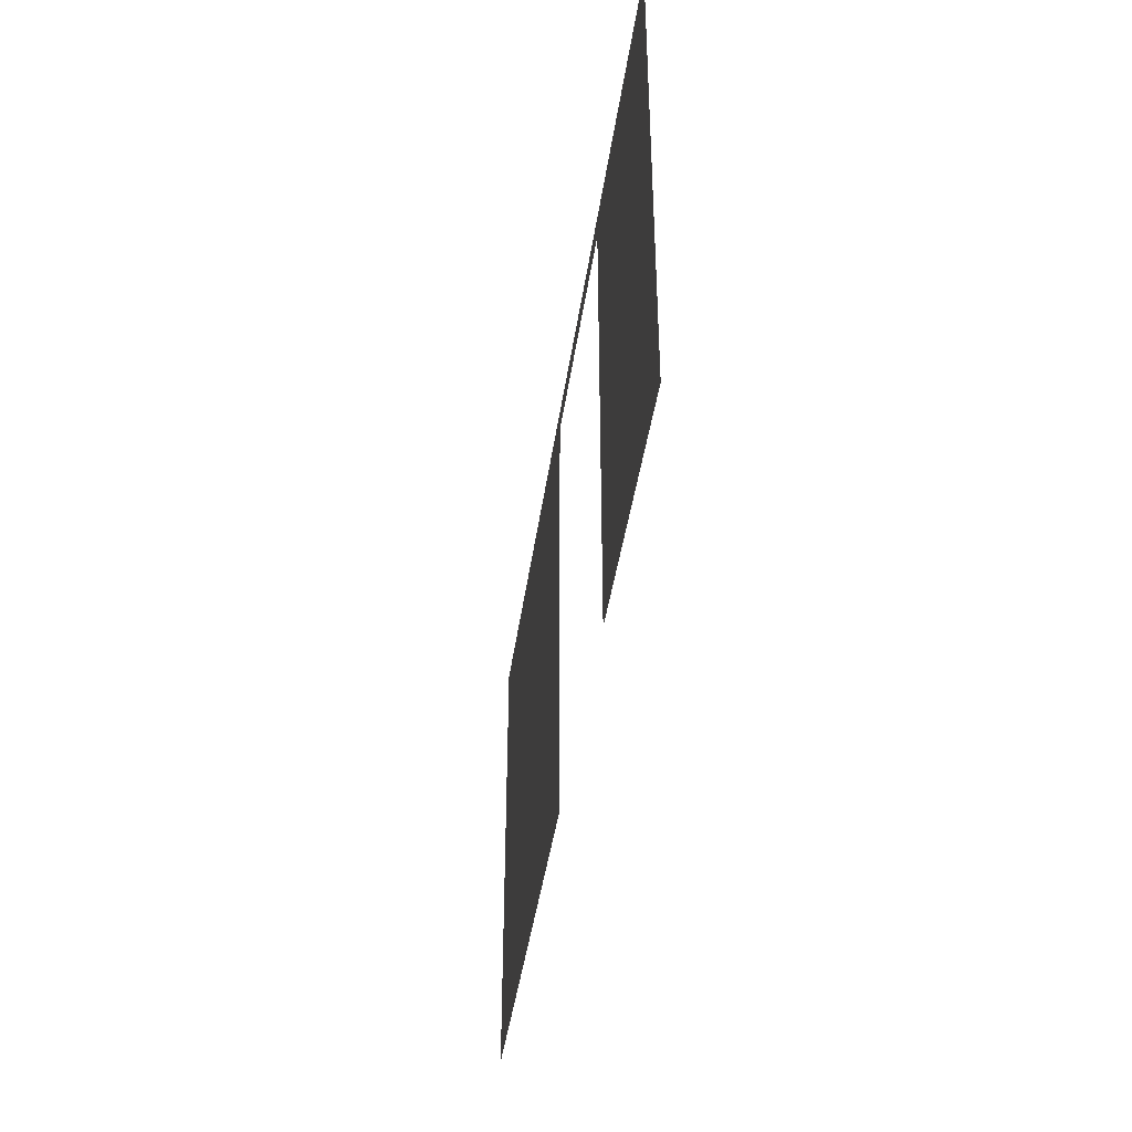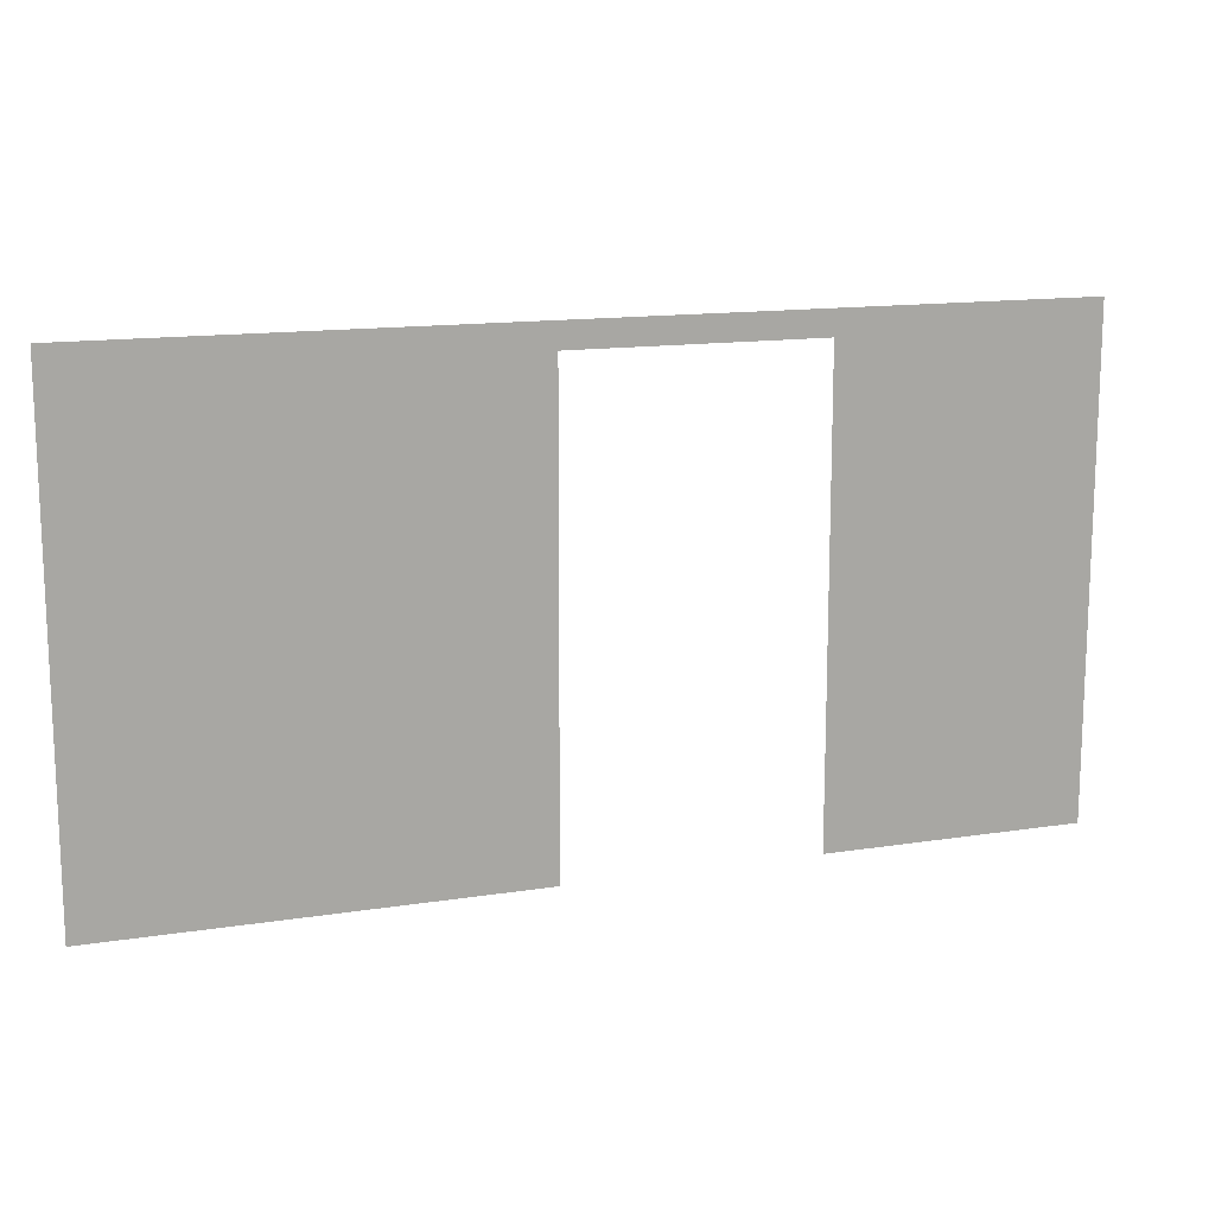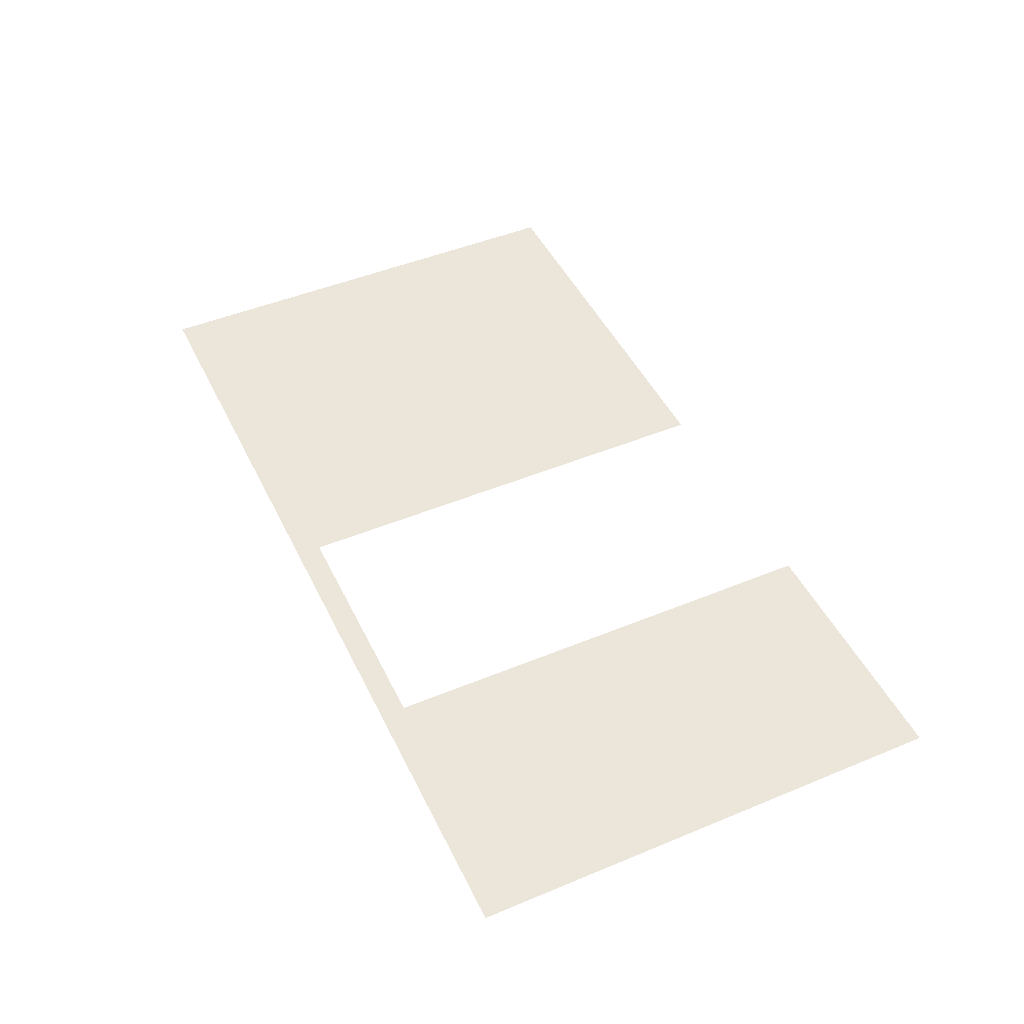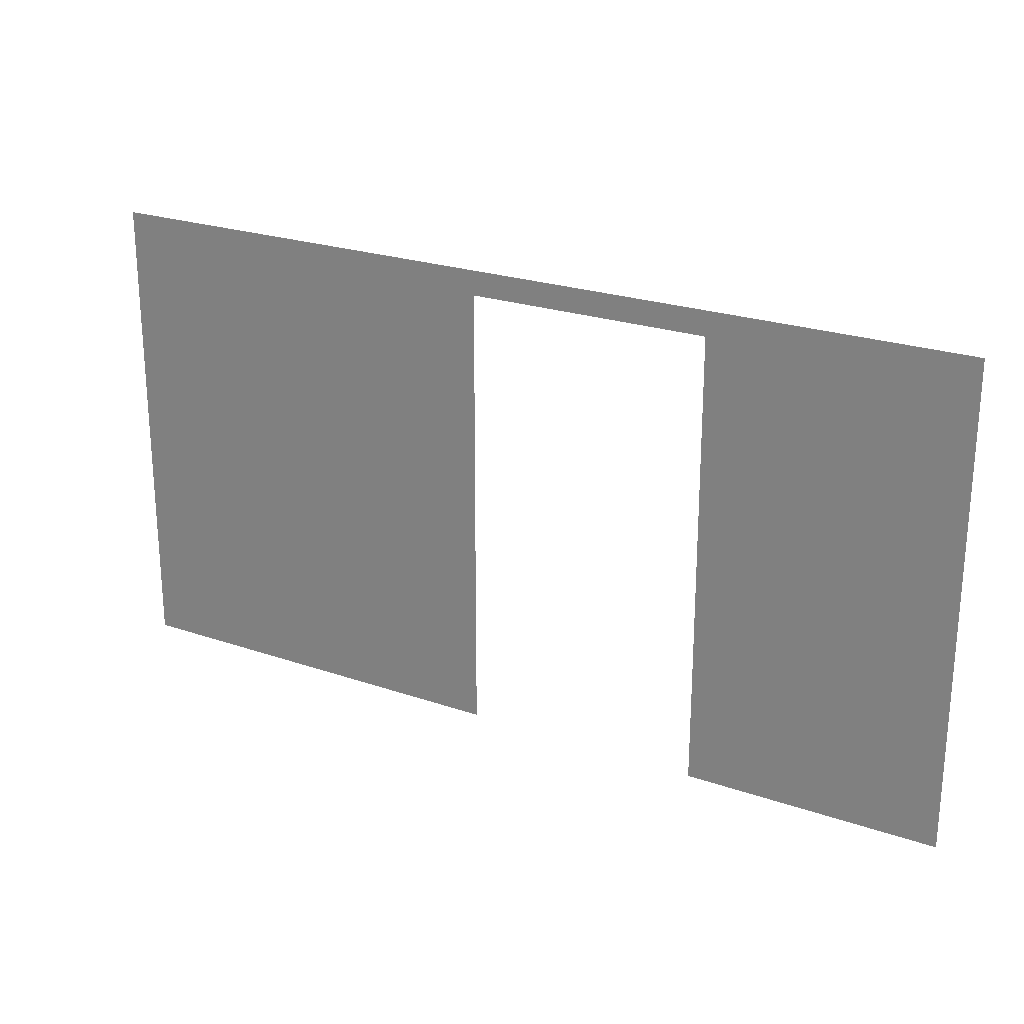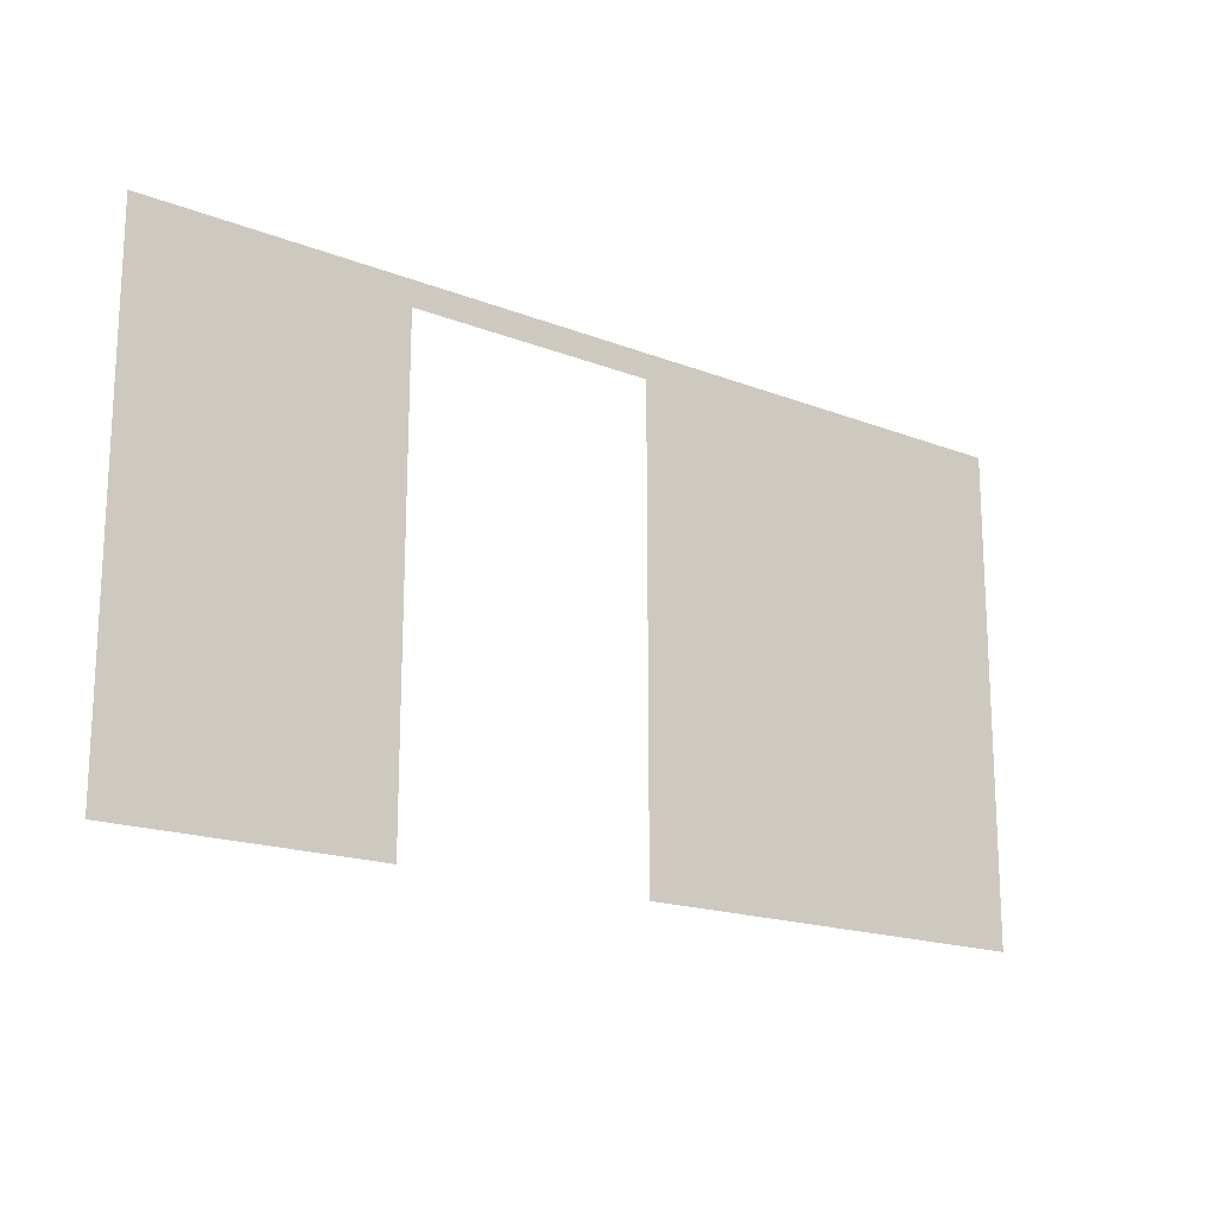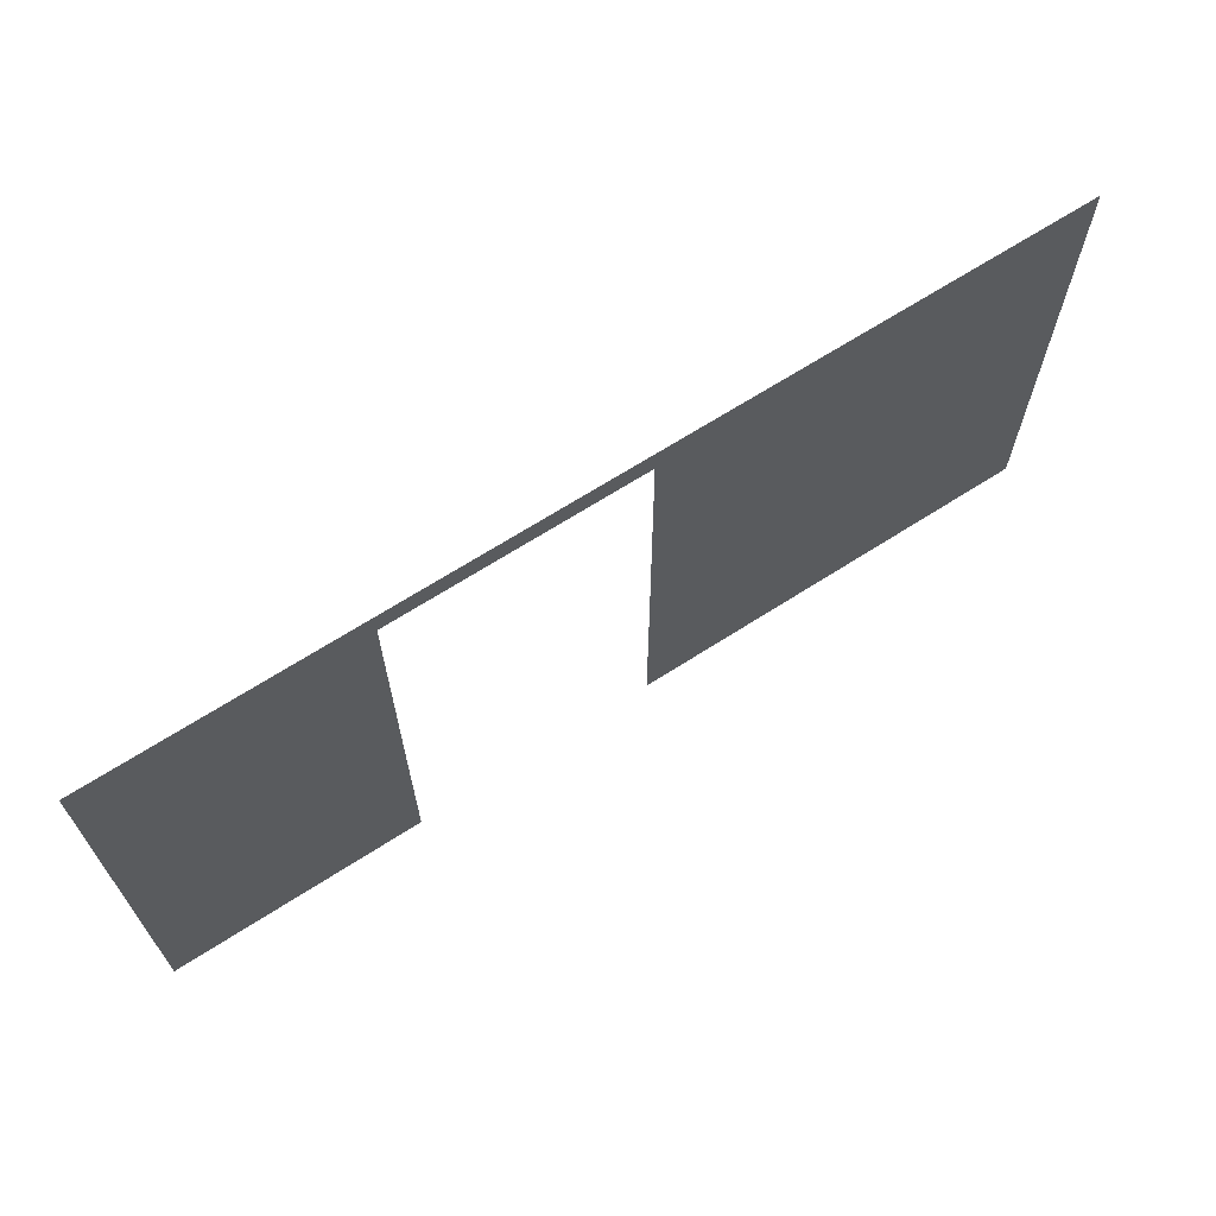
<metadata>
{"format":"obj","ext":"obj","renderer":"f3d","projection":"perspective","resolution":1024,"background":"white","views":[{"elev":-42.0,"azim":-98.0,"up":"+Y"},{"elev":14.1,"azim":160.9,"up":"+Y"},{"elev":47.2,"azim":-115.1,"up":"+Z"},{"elev":23.8,"azim":-150.0,"up":"+Y"},{"elev":-17.5,"azim":-37.8,"up":"+Y"},{"elev":67.2,"azim":-32.8,"up":"+Y"}]}
</metadata>
<code>
o Wall-Left_Plane
v 3.684 3.241 -2.469
v -2.491 3.241 -2.469
v 0.8841 -0.02051 -2.469
v -0.7661 -0.02051 -2.469
v 3.684 -0.02051 -2.469
v -2.491 -0.02051 -2.469
v -0.7661 0.8671 -2.469
v -0.7661 0.8591 -2.469
v 3.684 0.8671 -2.469
v 3.684 0.8591 -2.469
v 0.8841 0.8591 -2.469
v 0.8841 0.8671 -2.469
v -2.491 0.8591 -2.469
v -2.491 0.8671 -2.469
v -0.7701 3.241 -2.469
v -0.7621 3.241 -2.469
v 0.8801 3.241 -2.469
v 0.8881 3.241 -2.469
v 0.8881 3.083 -2.469
v 0.8801 3.075 -2.469
v 3.684 3.083 -2.469
v 3.684 3.075 -2.469
v -0.7701 3.083 -2.469
v -0.7621 3.075 -2.469
v -2.491 3.075 -2.469
v -2.491 3.083 -2.469
f 23 15 2 26
f 7 24 25 14
f 10 11 3 5
f 9 22 20 12
f 17 16 24 20
f 21 1 18 19
f 9 12 11 10
f 17 20 19 18
f 20 22 21 19
f 15 23 24 16
f 23 26 25 24
f 7 14 13 8
f 8 13 6 4

</code>
